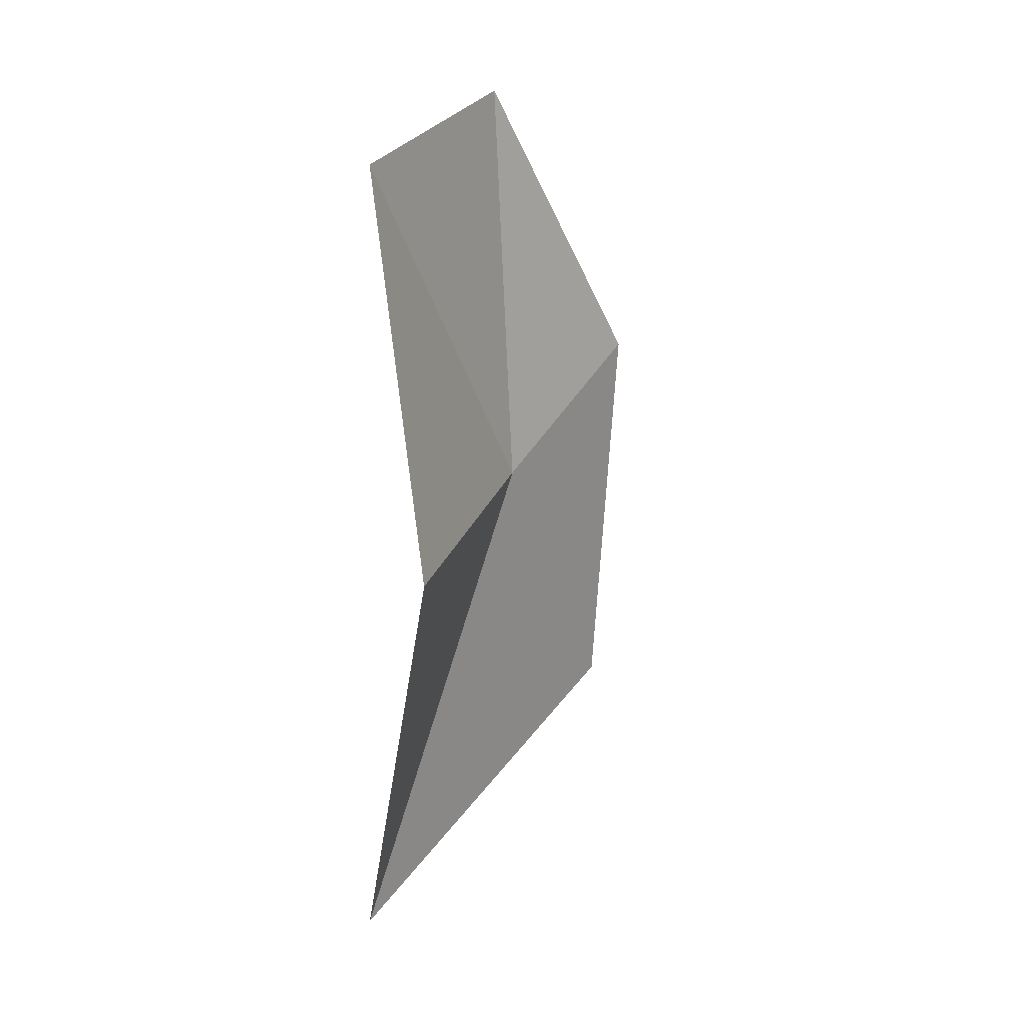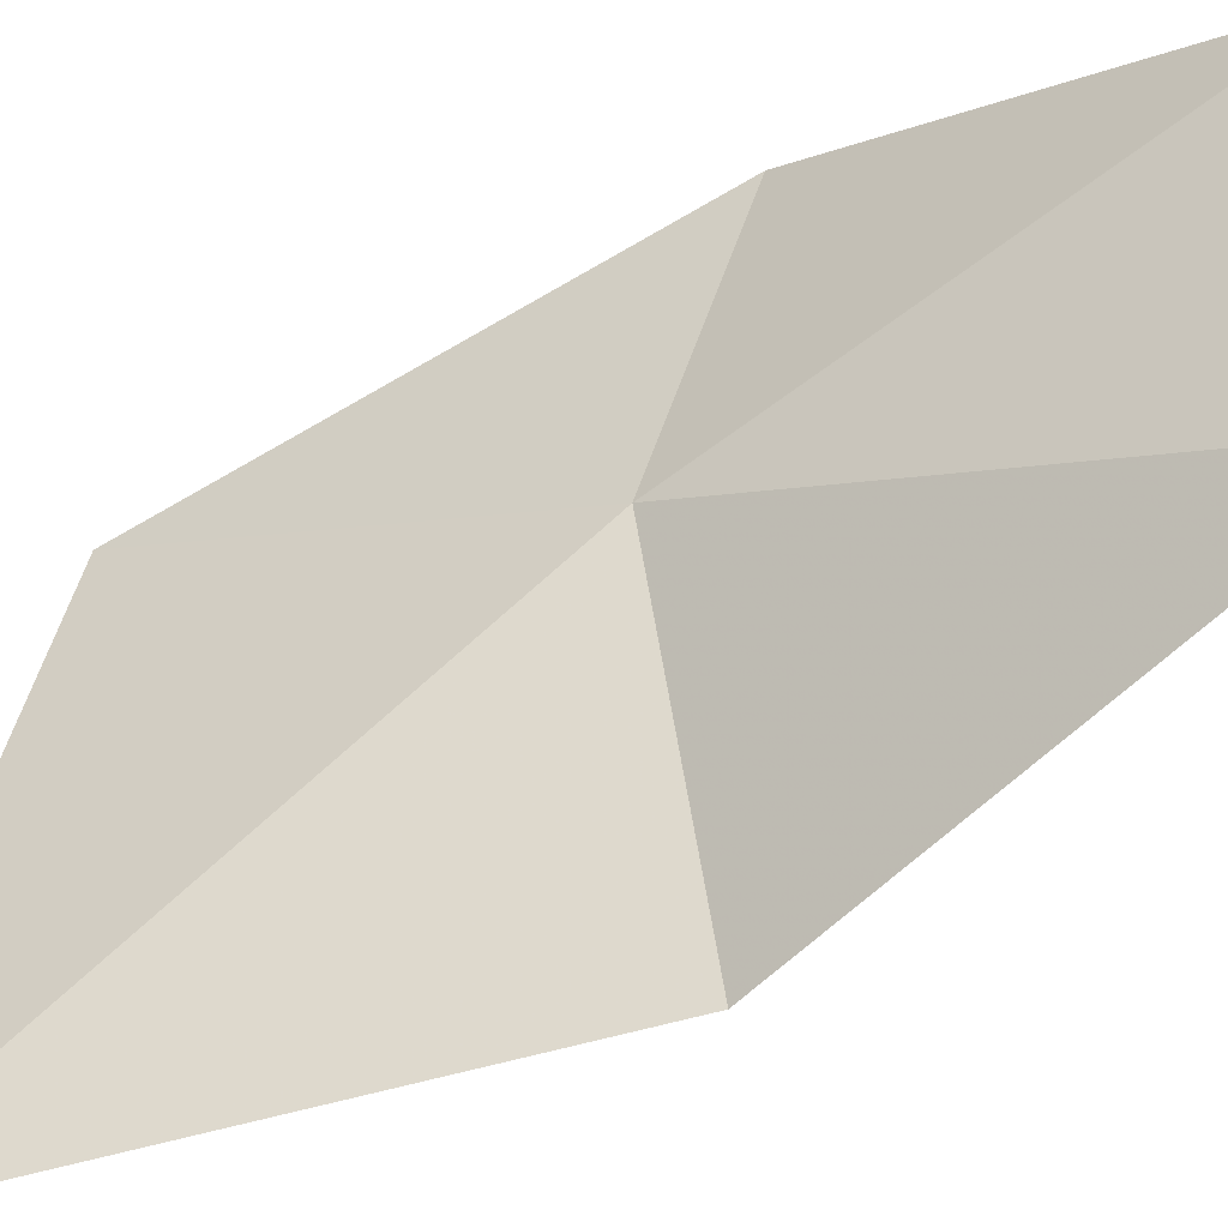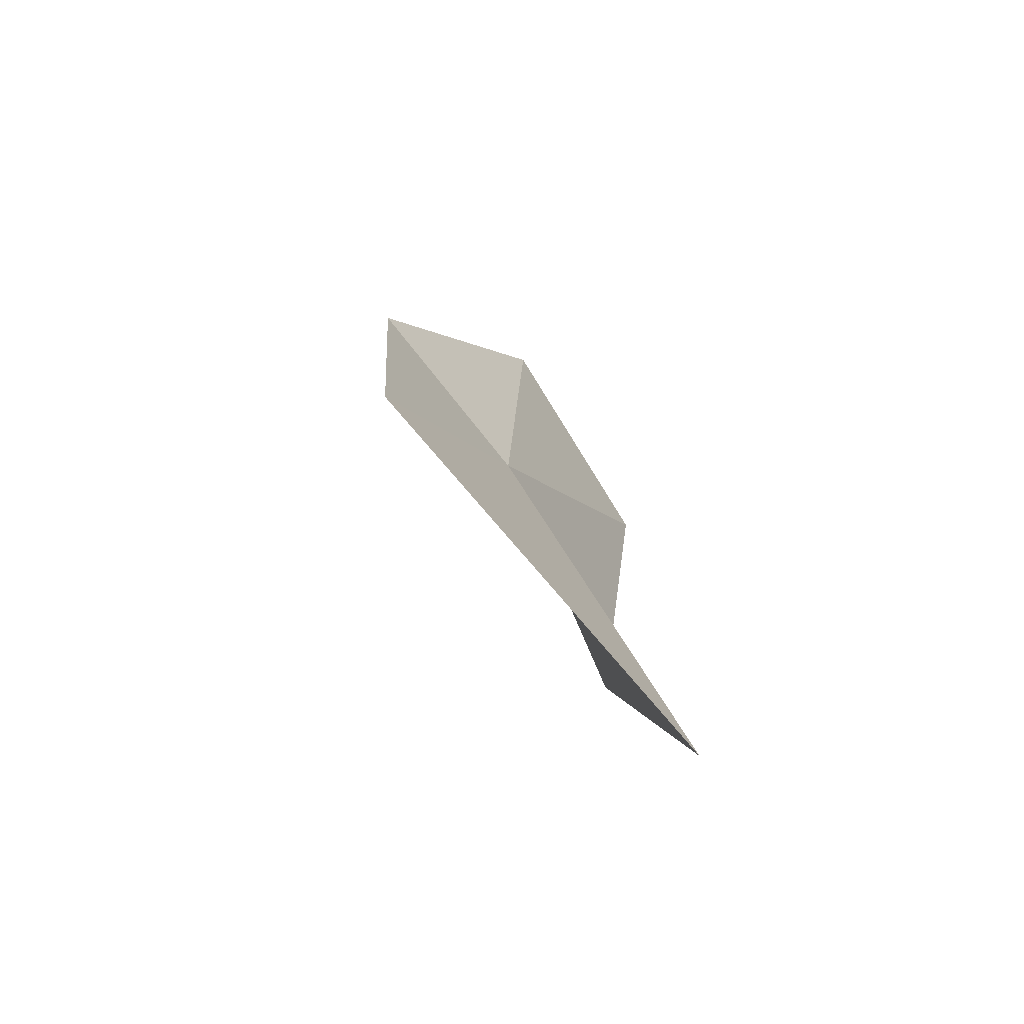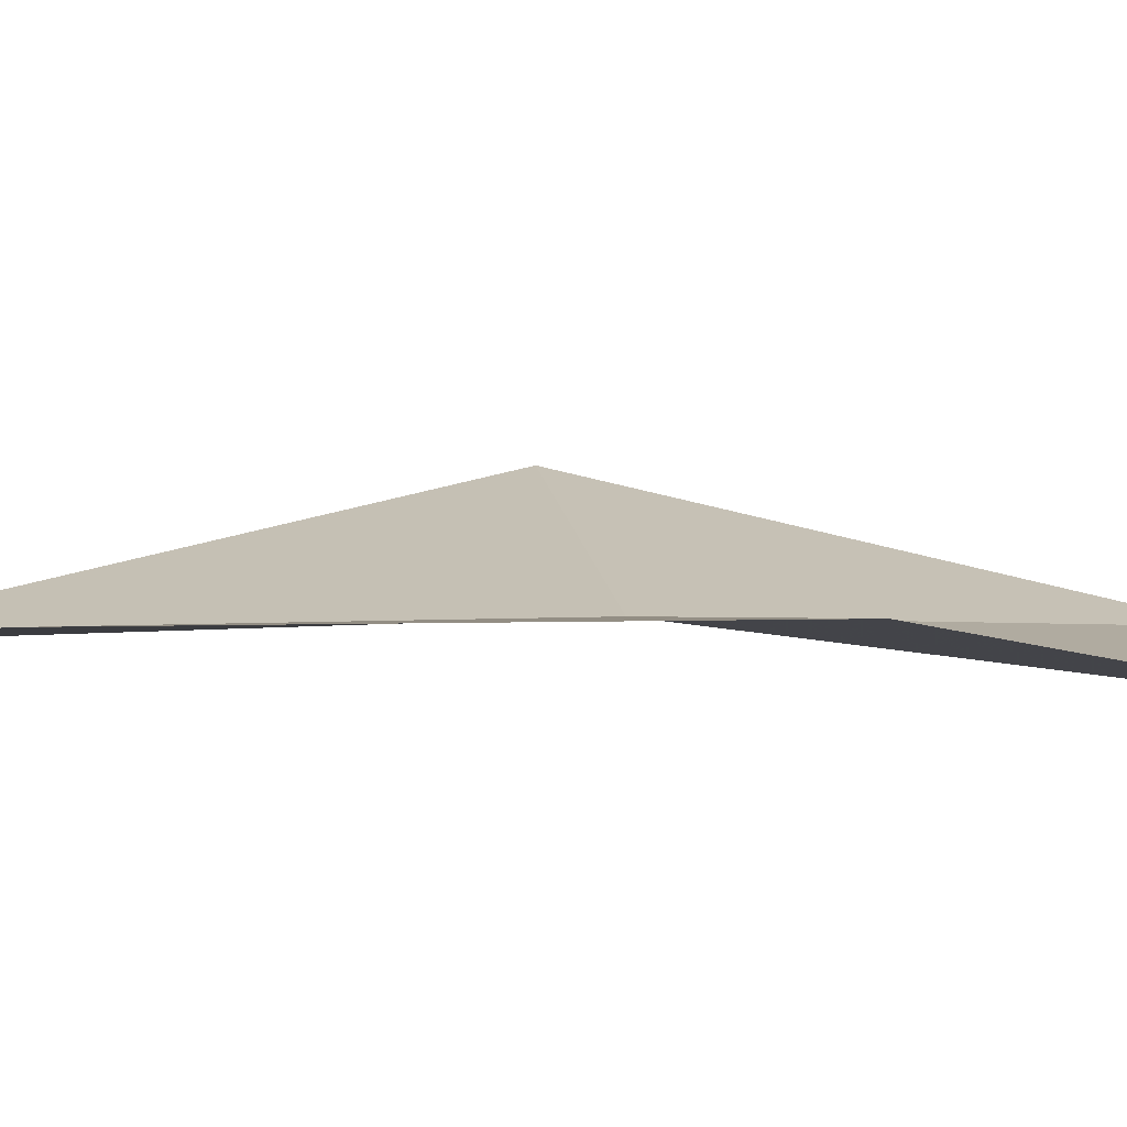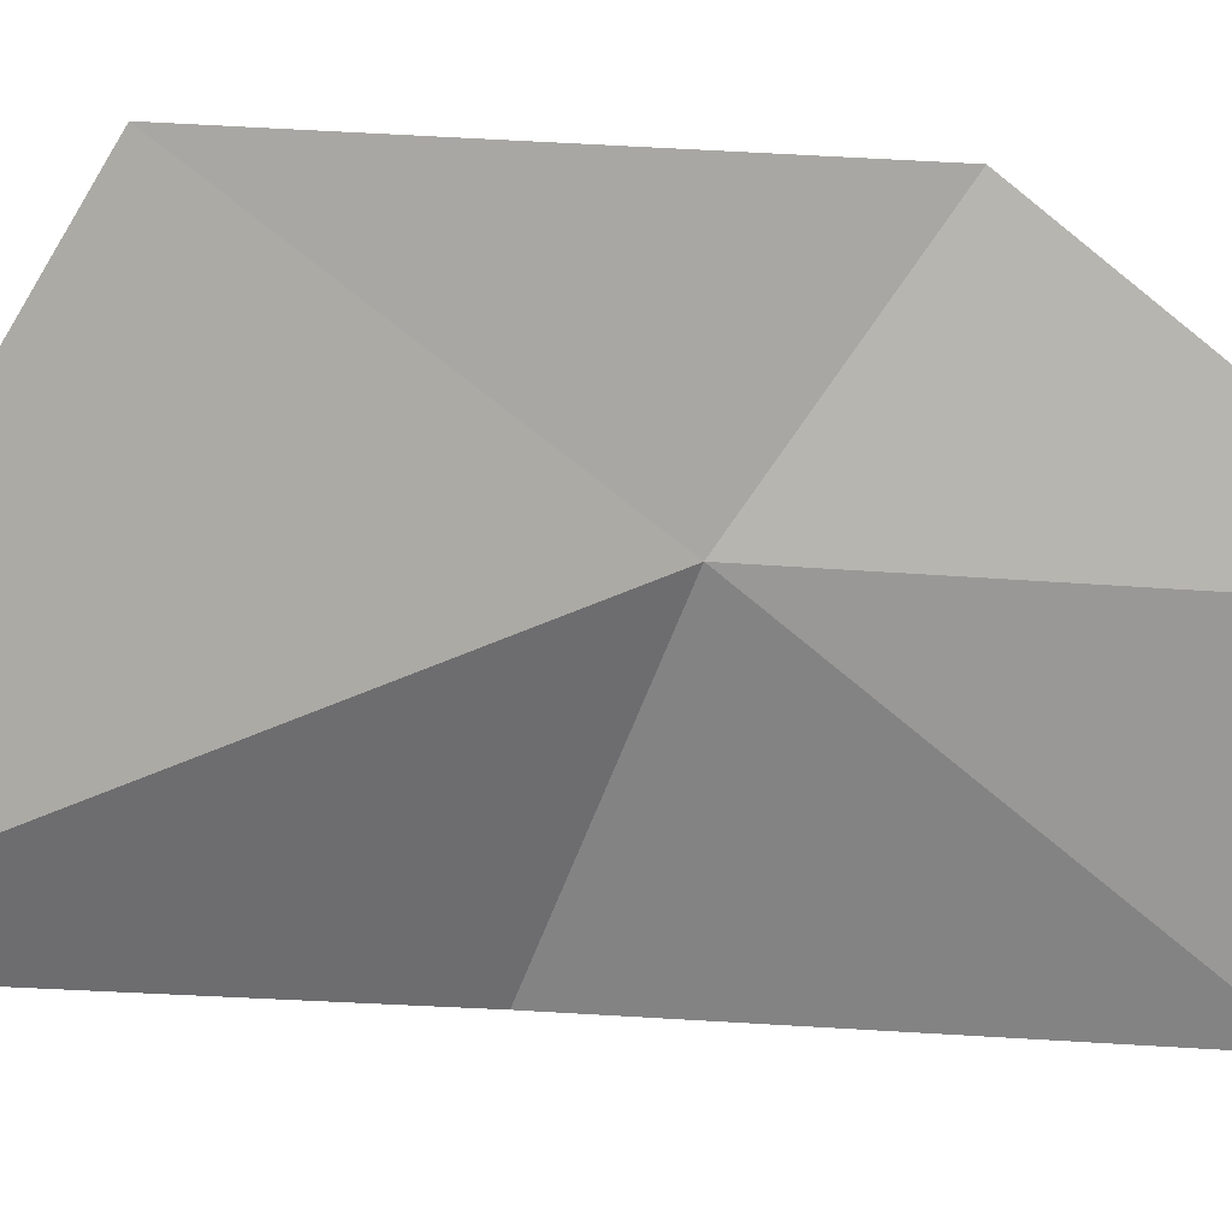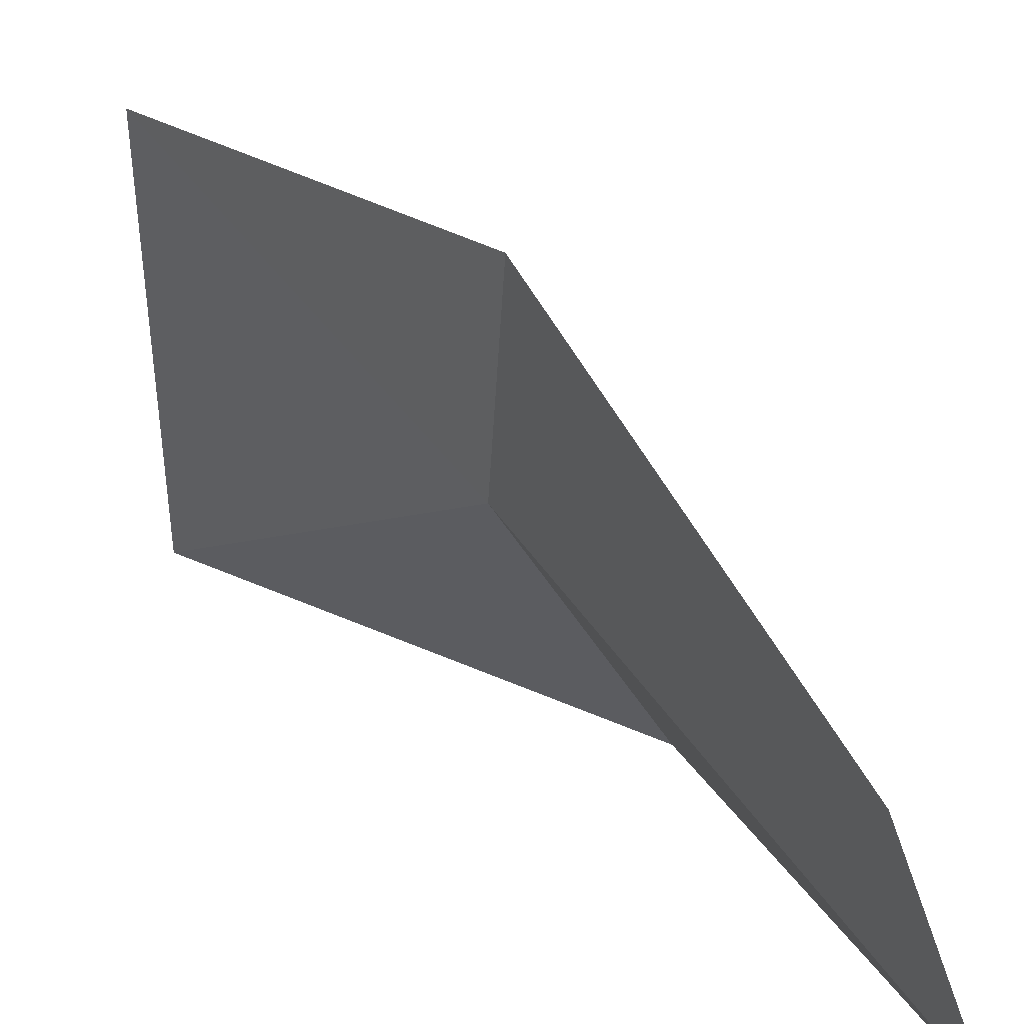
<metadata>
{"format":"obj","ext":"obj","renderer":"f3d","projection":"perspective","resolution":1024,"background":"white","views":[{"elev":13.0,"azim":57.2,"up":"+Z"},{"elev":-69.7,"azim":-54.8,"up":"+Y"},{"elev":-69.5,"azim":-117.7,"up":"+Z"},{"elev":69.6,"azim":-85.0,"up":"+Y"},{"elev":-6.6,"azim":-101.9,"up":"+Y"},{"elev":20.4,"azim":-28.7,"up":"+Y"}]}
</metadata>
<code>
v -12.82 -7.488 16.83
v -11.97 -8.577 16.5
v -12.76 -8.51 14.3
v -13.31 -6.563 15.35
v -12.89 -7.564 18.99
v -12.27 -8.694 18.63
v -13.12 -6.521 17.48
f 1 3 2
f 1 4 3
f 1 6 5
f 1 5 7
f 1 7 4
f 1 2 6

</code>
